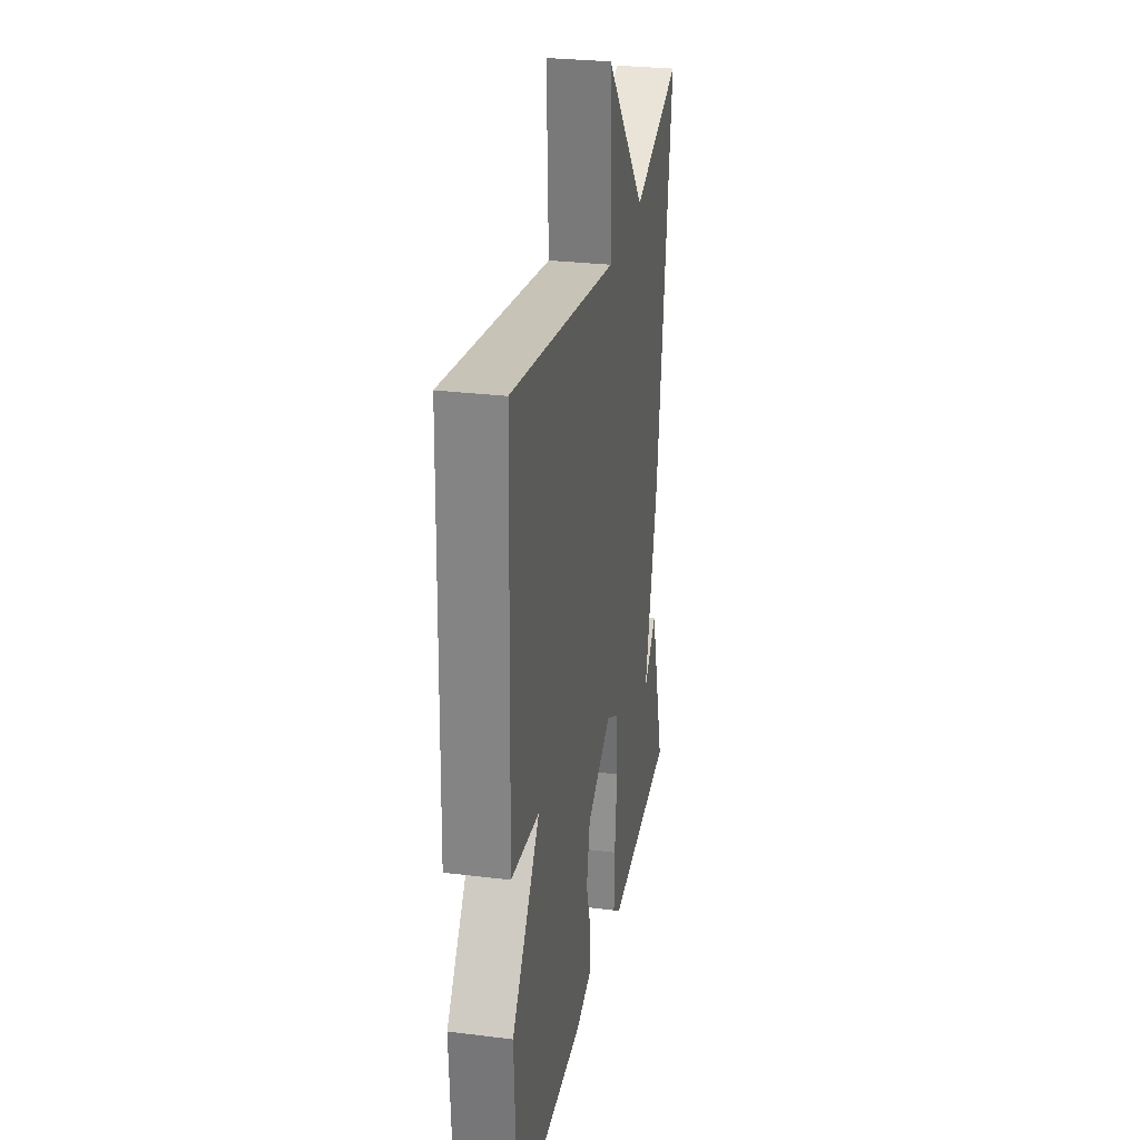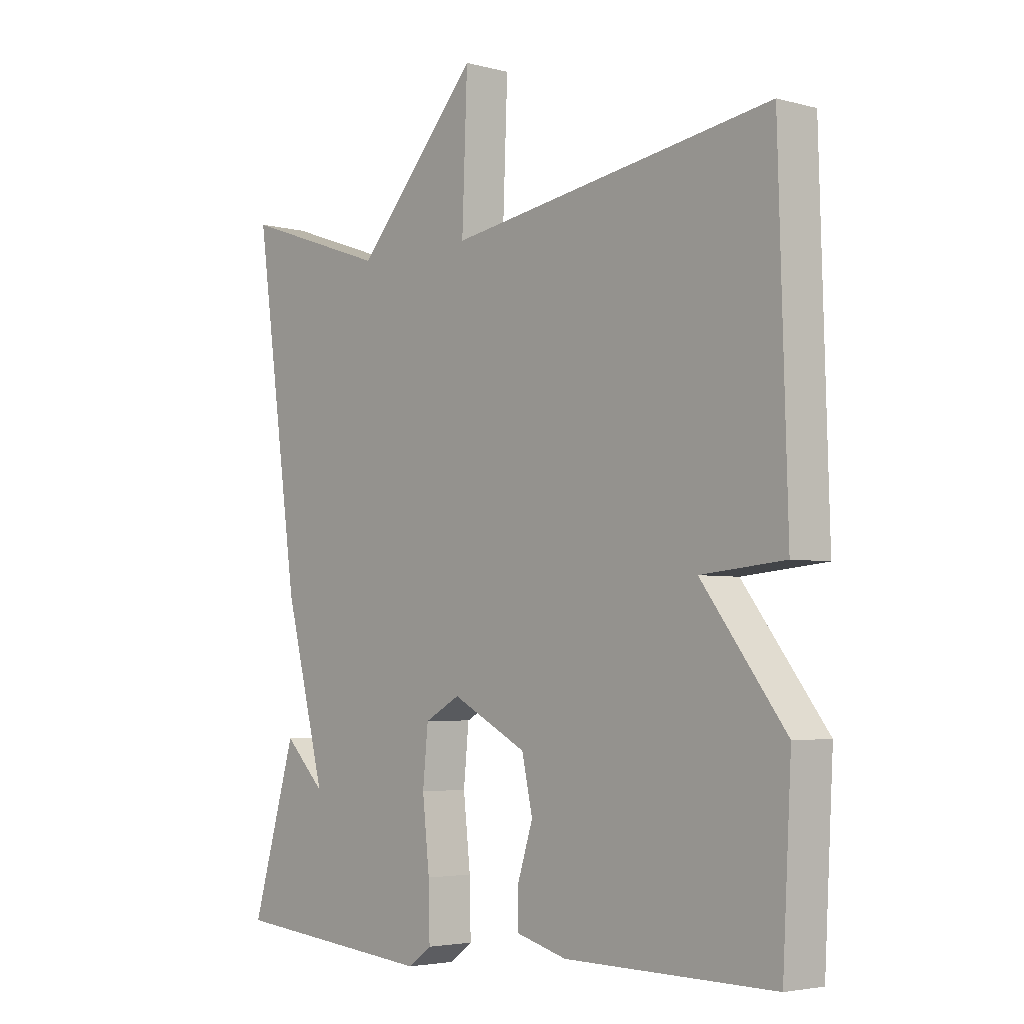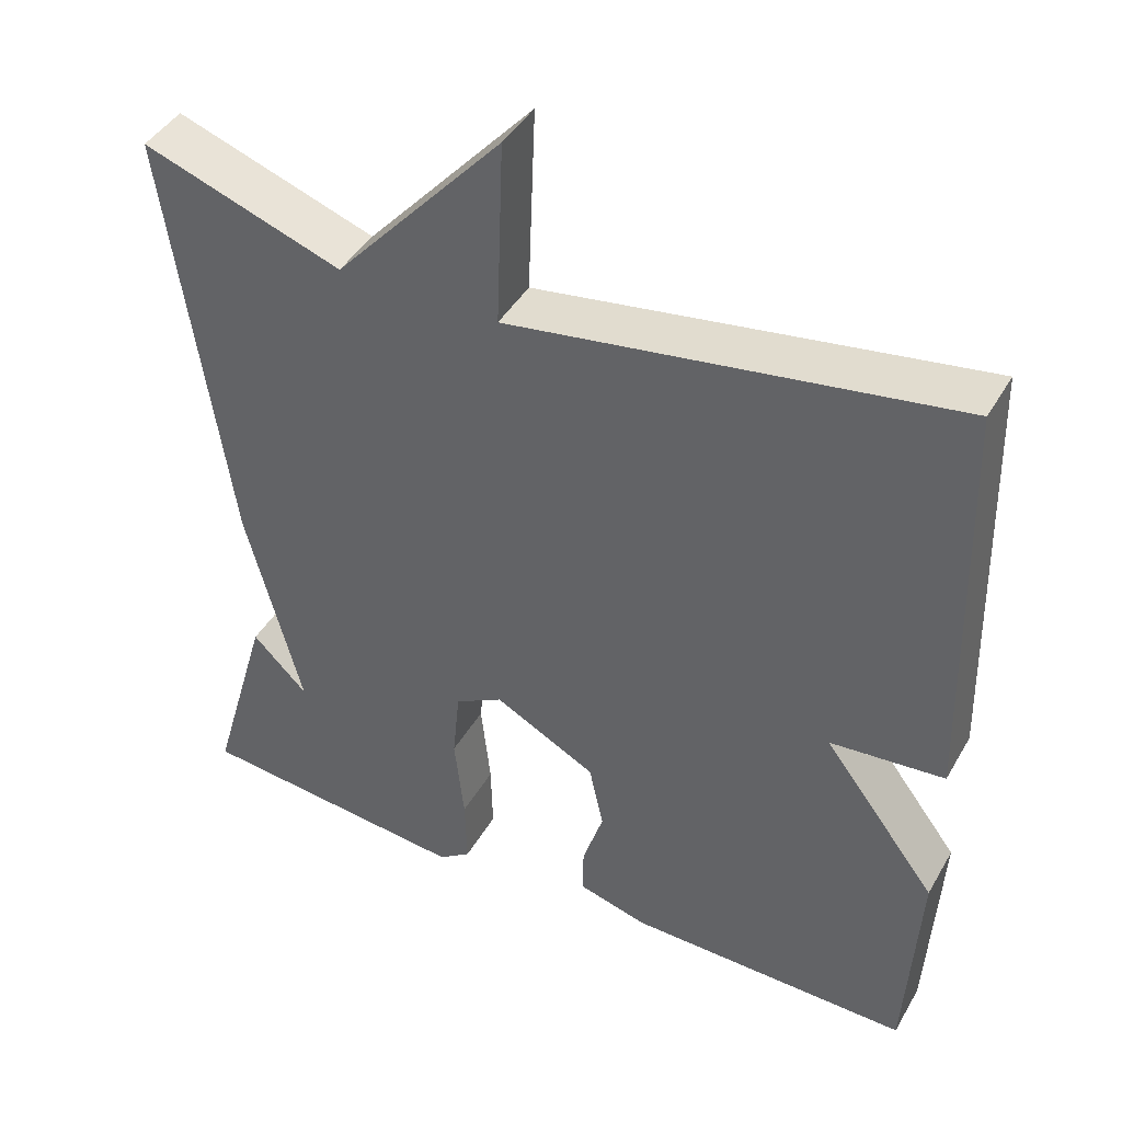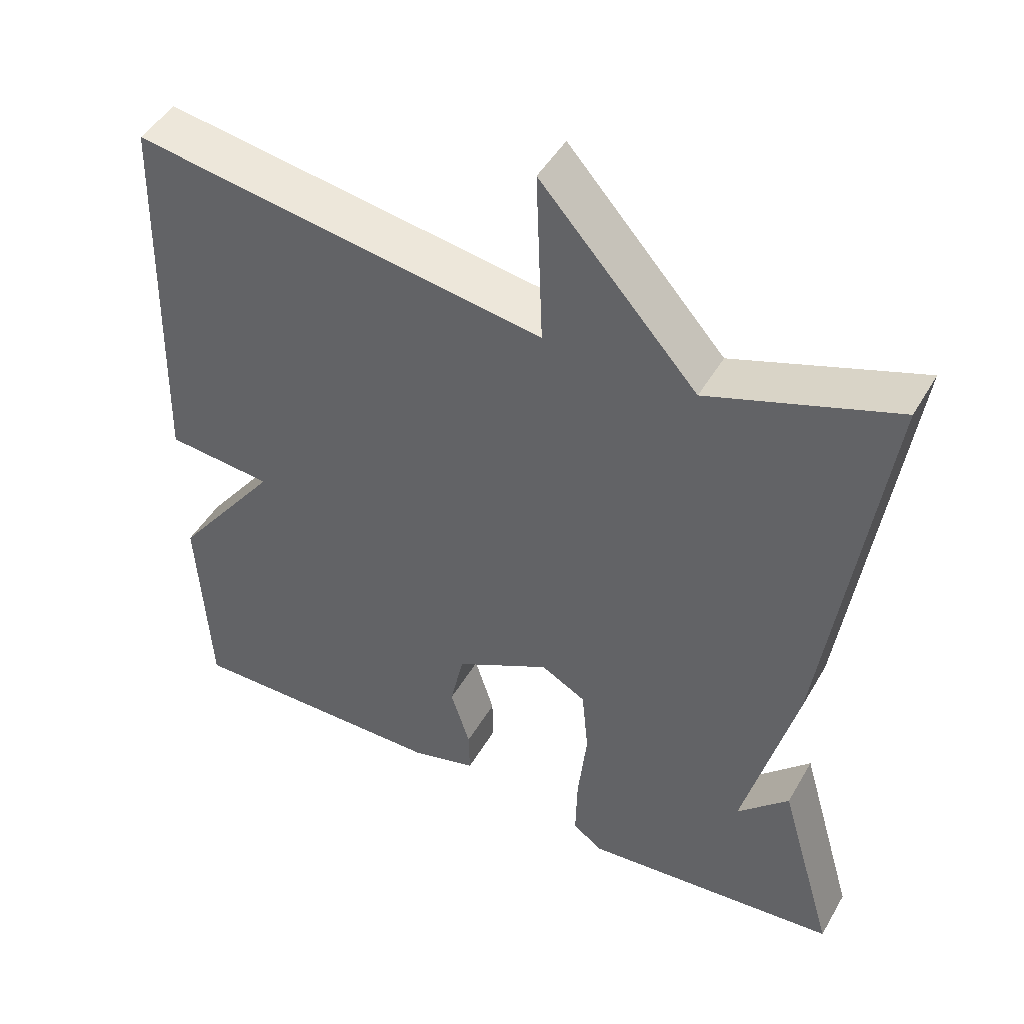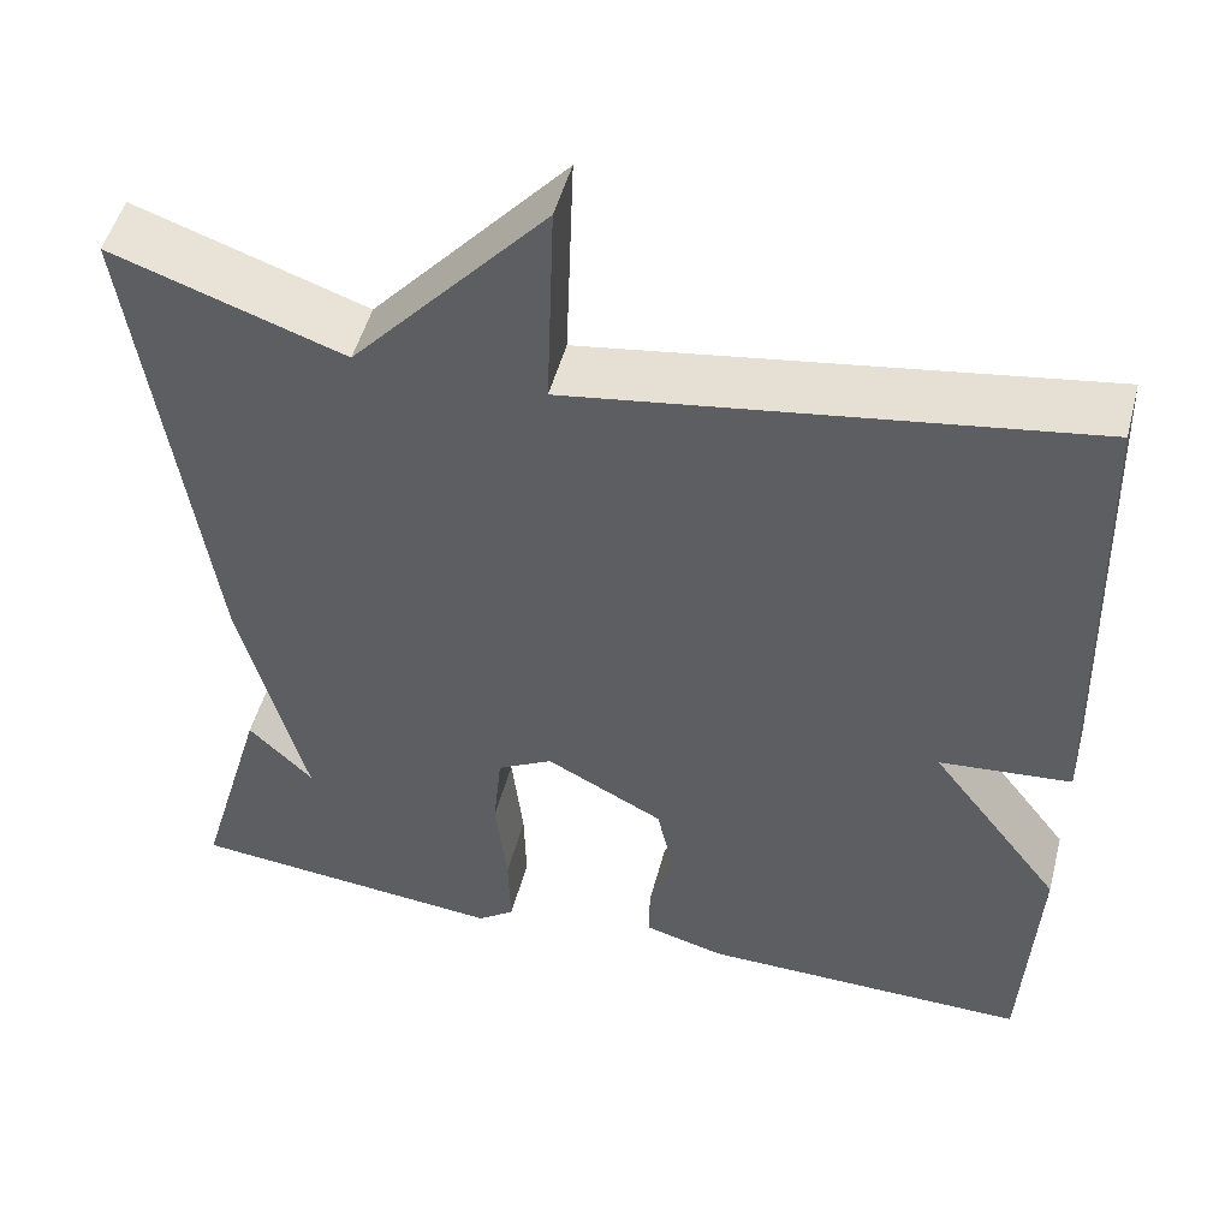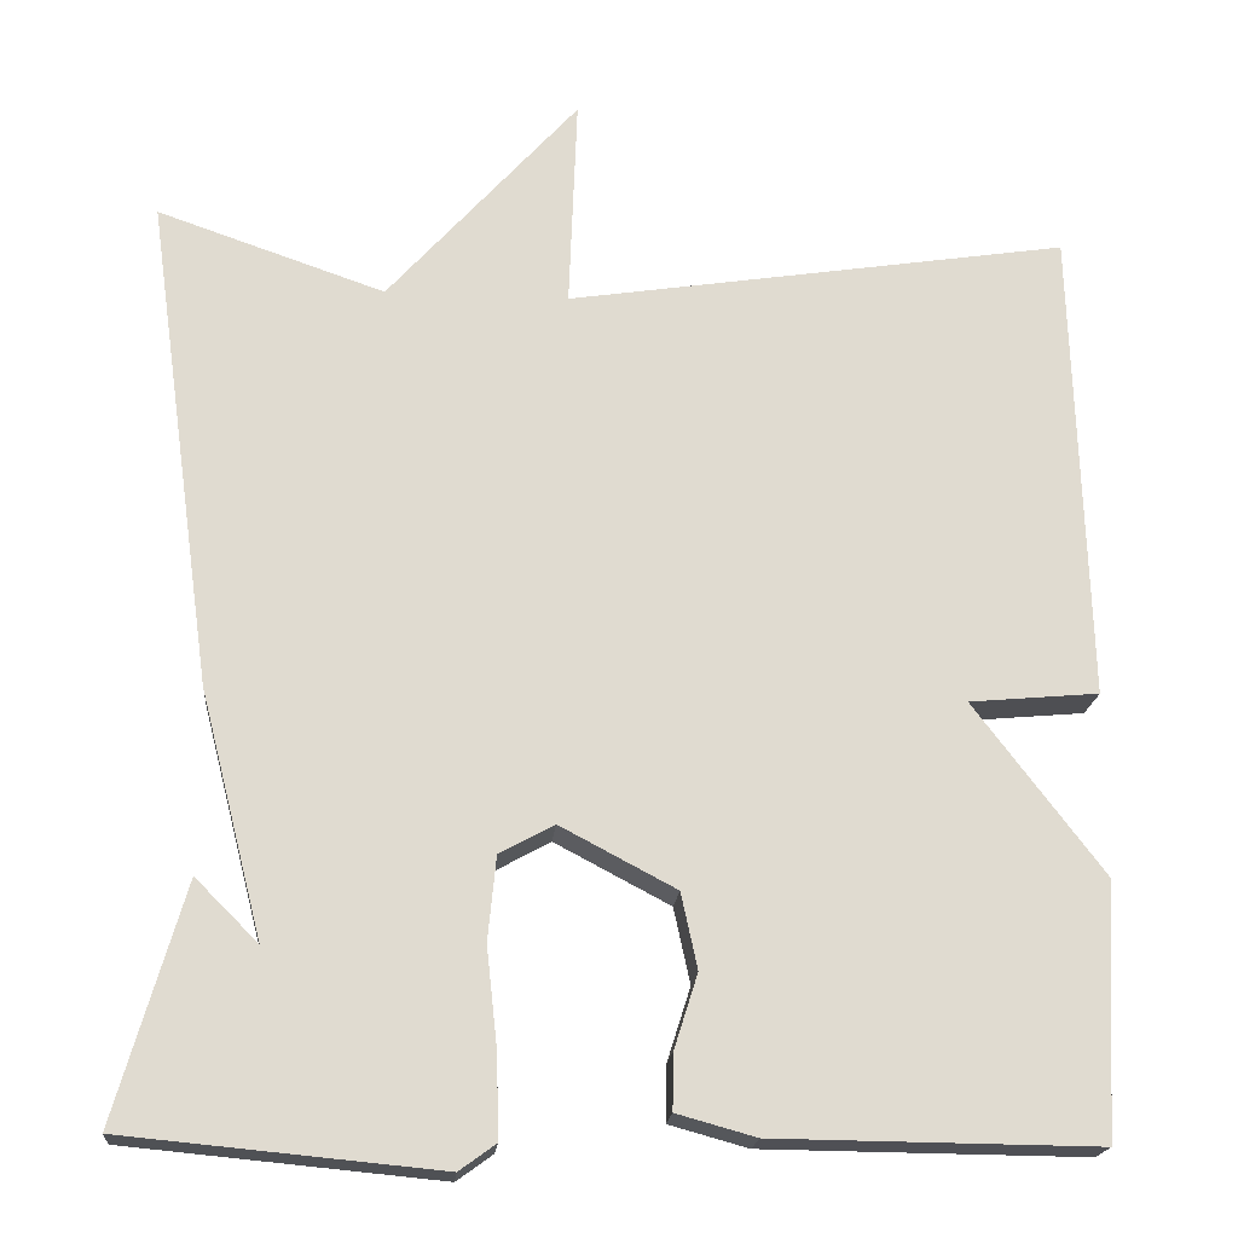
<metadata>
{"format":"obj","ext":"obj","renderer":"f3d","projection":"perspective","resolution":1024,"background":"white","views":[{"elev":28.2,"azim":-79.4,"up":"+Z"},{"elev":-3.9,"azim":-131.3,"up":"+Z"},{"elev":43.3,"azim":-151.9,"up":"+Z"},{"elev":46.7,"azim":28.7,"up":"+Z"},{"elev":50.1,"azim":-165.4,"up":"+Z"},{"elev":-19.2,"azim":175.1,"up":"+Z"}]}
</metadata>
<code>
v -0.5 0.07 0.5
v 0.051 0.07 0.414
v 0.042 0.07 0.648
v 0.251 0.07 0.414
v 0.5 0.07 0.5
v 0.425 0.07 -0.041
v 0.356 0.07 -0.31
v 0.425 0.07 -0.241
v 0.5 0.07 -0.5
v 0.155 0.07 -0.533
v 0.115 0.07 -0.504
v 0.117 0.07 -0.415
v 0.129 0.07 -0.304
v 0.12 0.07 -0.212
v 0.06 0.07 -0.179
v -0.067 0.07 -0.246
v -0.085 0.07 -0.329
v -0.059 0.07 -0.411
v -0.058 0.07 -0.472
v -0.145 0.07 -0.496
v -0.5 0.07 -0.5
v -0.515 0.07 -0.223
v -0.373 0.07 -0.036
v -0.515 0.07 -0.023
v -0.5 0 0.5
v 0.051 0 0.414
v 0.042 0 0.648
v 0.251 0 0.414
v 0.5 0 0.5
v 0.425 0 -0.041
v 0.356 0 -0.31
v 0.425 0 -0.241
v 0.5 0 -0.5
v 0.155 0 -0.533
v 0.115 0 -0.504
v 0.117 0 -0.415
v 0.129 0 -0.304
v 0.12 0 -0.212
v 0.06 0 -0.179
v -0.067 0 -0.246
v -0.085 0 -0.329
v -0.059 0 -0.411
v -0.058 0 -0.472
v -0.145 0 -0.496
v -0.5 0 -0.5
v -0.515 0 -0.223
v -0.373 0 -0.036
v -0.515 0 -0.023
f 23 24 1 2
f 21 22 23
f 20 21 23
f 19 20 23
f 18 19 23
f 17 18 23
f 16 17 23 2
f 15 16 2
f 14 15 2
f 11 12 13
f 10 11 13
f 9 10 13
f 9 13 14
f 7 8 9
f 7 9 14
f 6 7 14
f 5 6 14
f 4 5 14
f 2 3 4 14
f 26 25 48 47
f 47 46 45
f 47 45 44
f 47 44 43
f 47 43 42
f 47 42 41
f 26 47 41 40
f 26 40 39
f 26 39 38
f 37 36 35
f 37 35 34
f 37 34 33
f 38 37 33
f 33 32 31
f 38 33 31
f 38 31 30
f 38 30 29
f 38 29 28
f 38 28 27 26
f 1 25 26 2
f 2 26 27 3
f 3 27 28 4
f 4 28 29 5
f 5 29 30 6
f 6 30 31 7
f 7 31 32 8
f 8 32 33 9
f 9 33 34 10
f 10 34 35 11
f 11 35 36 12
f 12 36 37 13
f 13 37 38 14
f 14 38 39 15
f 15 39 40 16
f 16 40 41 17
f 17 41 42 18
f 18 42 43 19
f 19 43 44 20
f 20 44 45 21
f 21 45 46 22
f 22 46 47 23
f 23 47 48 24
f 24 48 25 1

</code>
